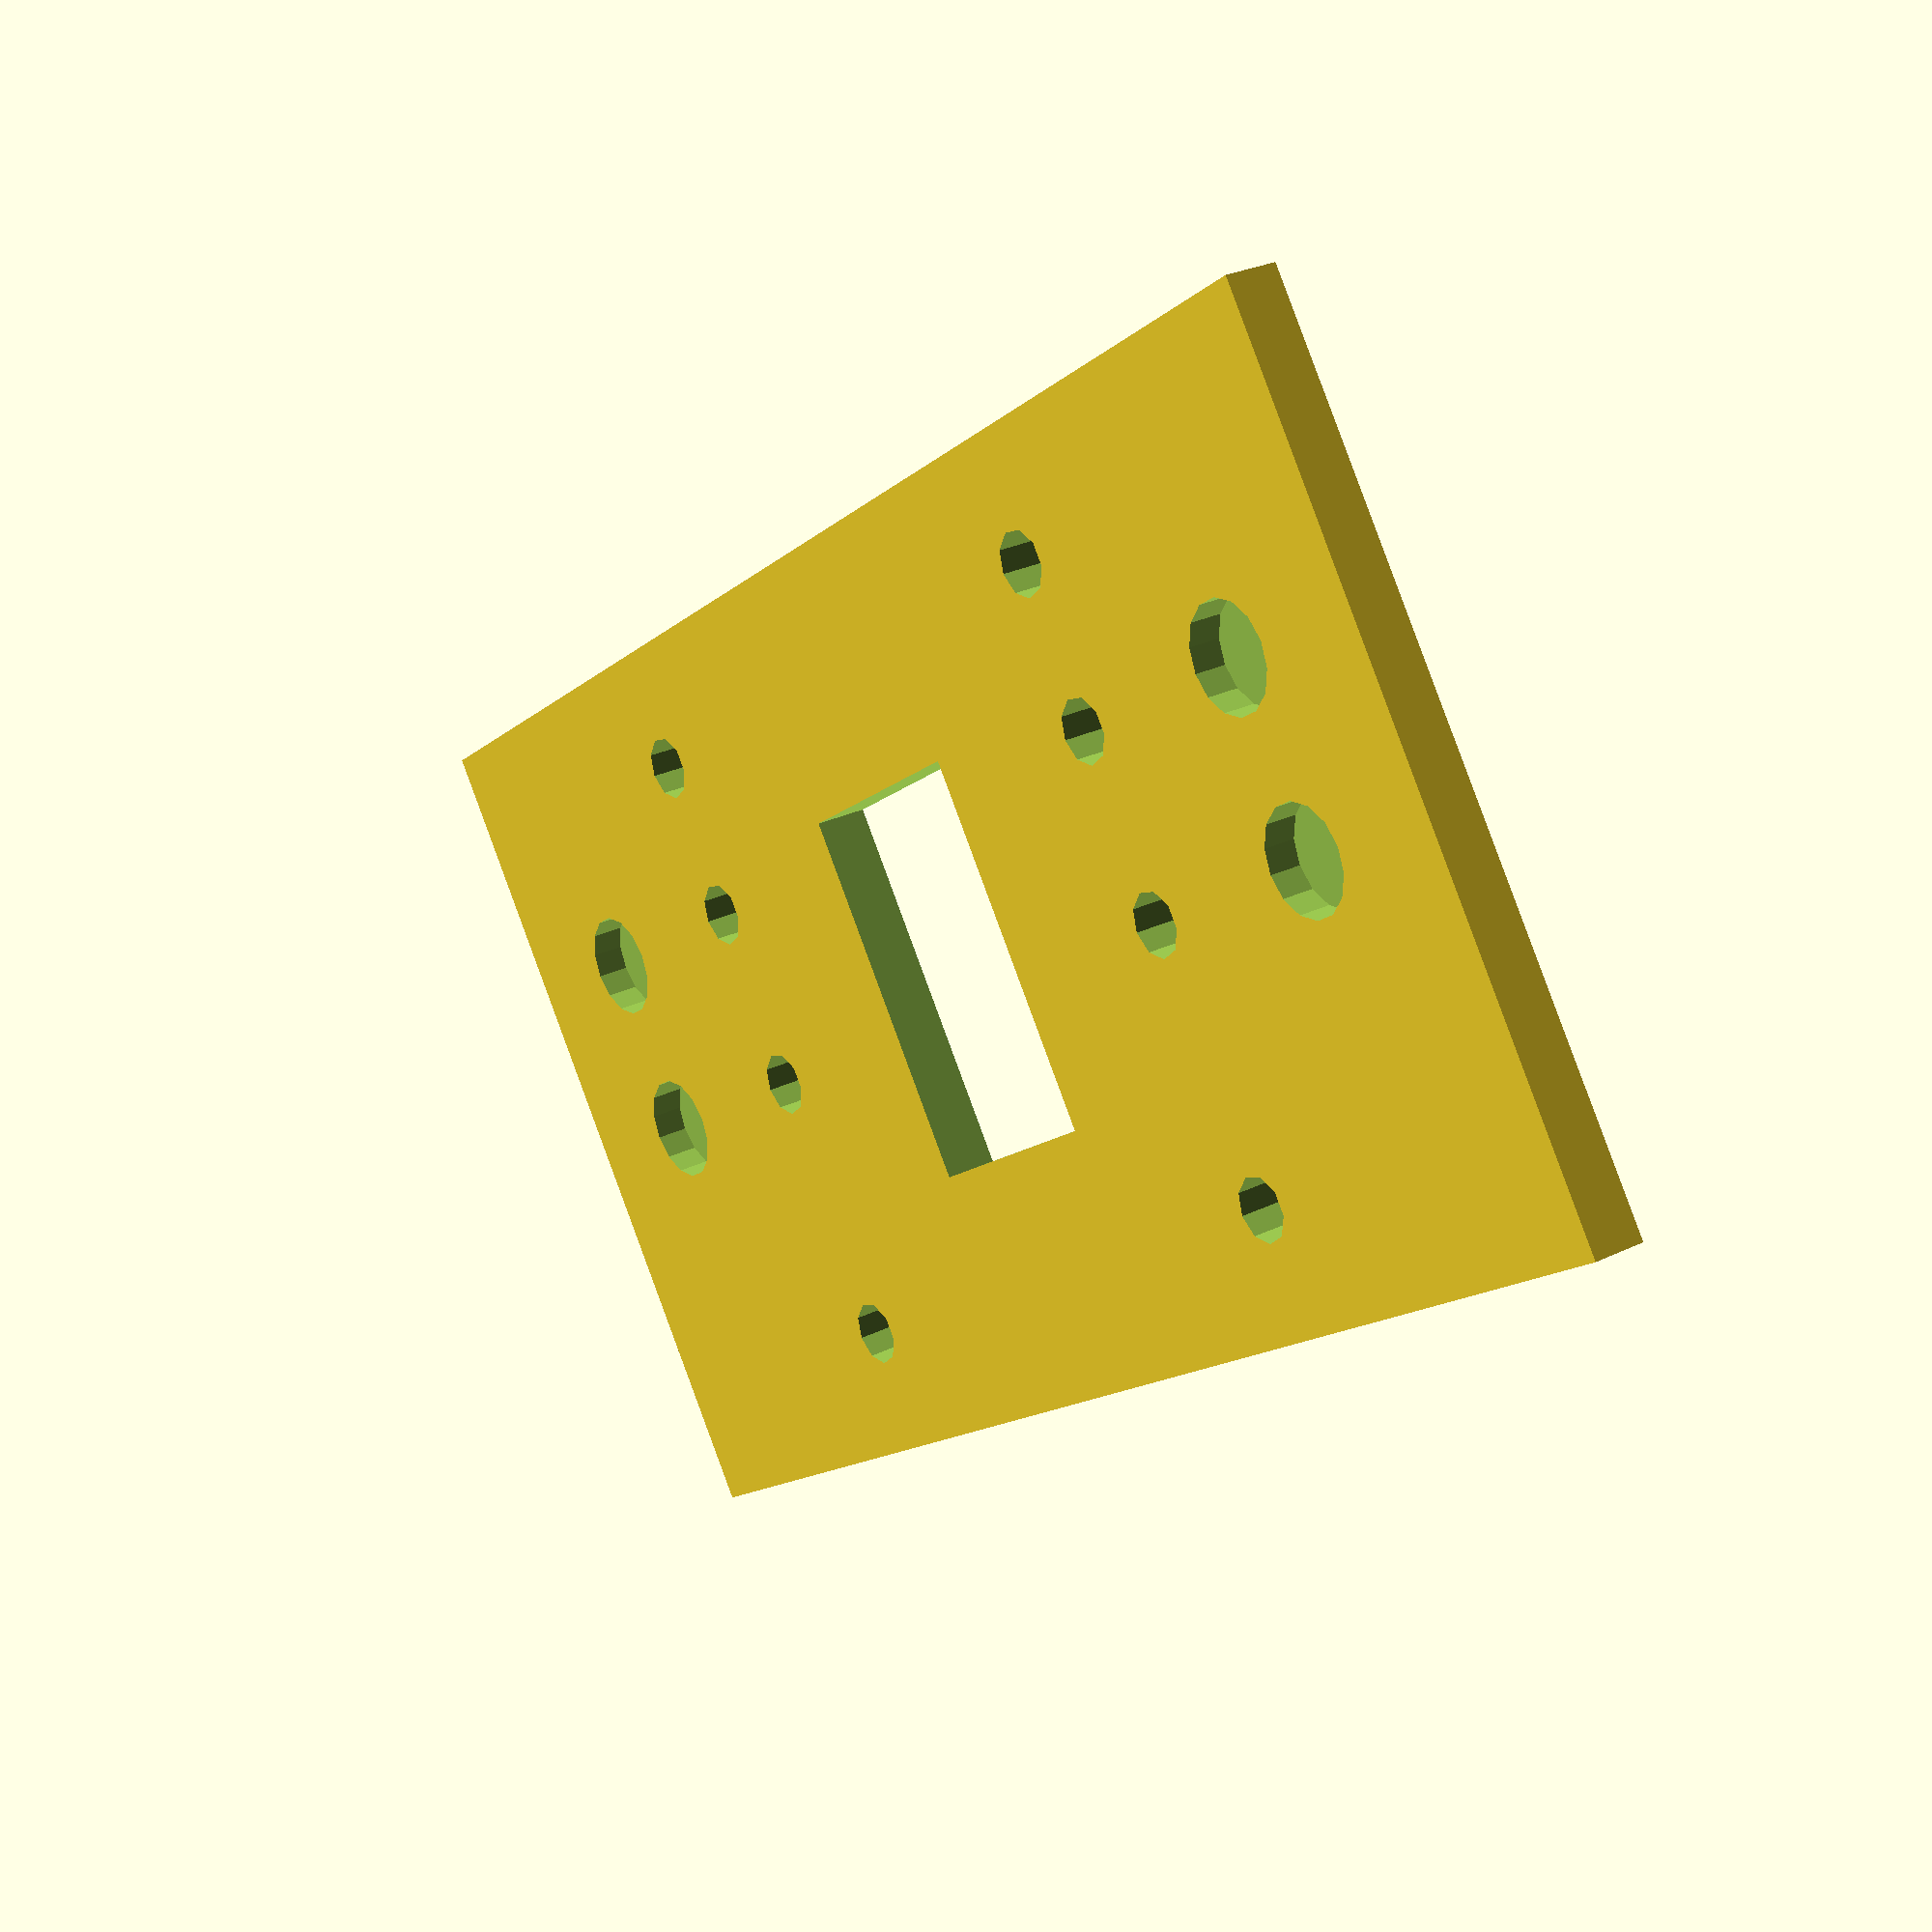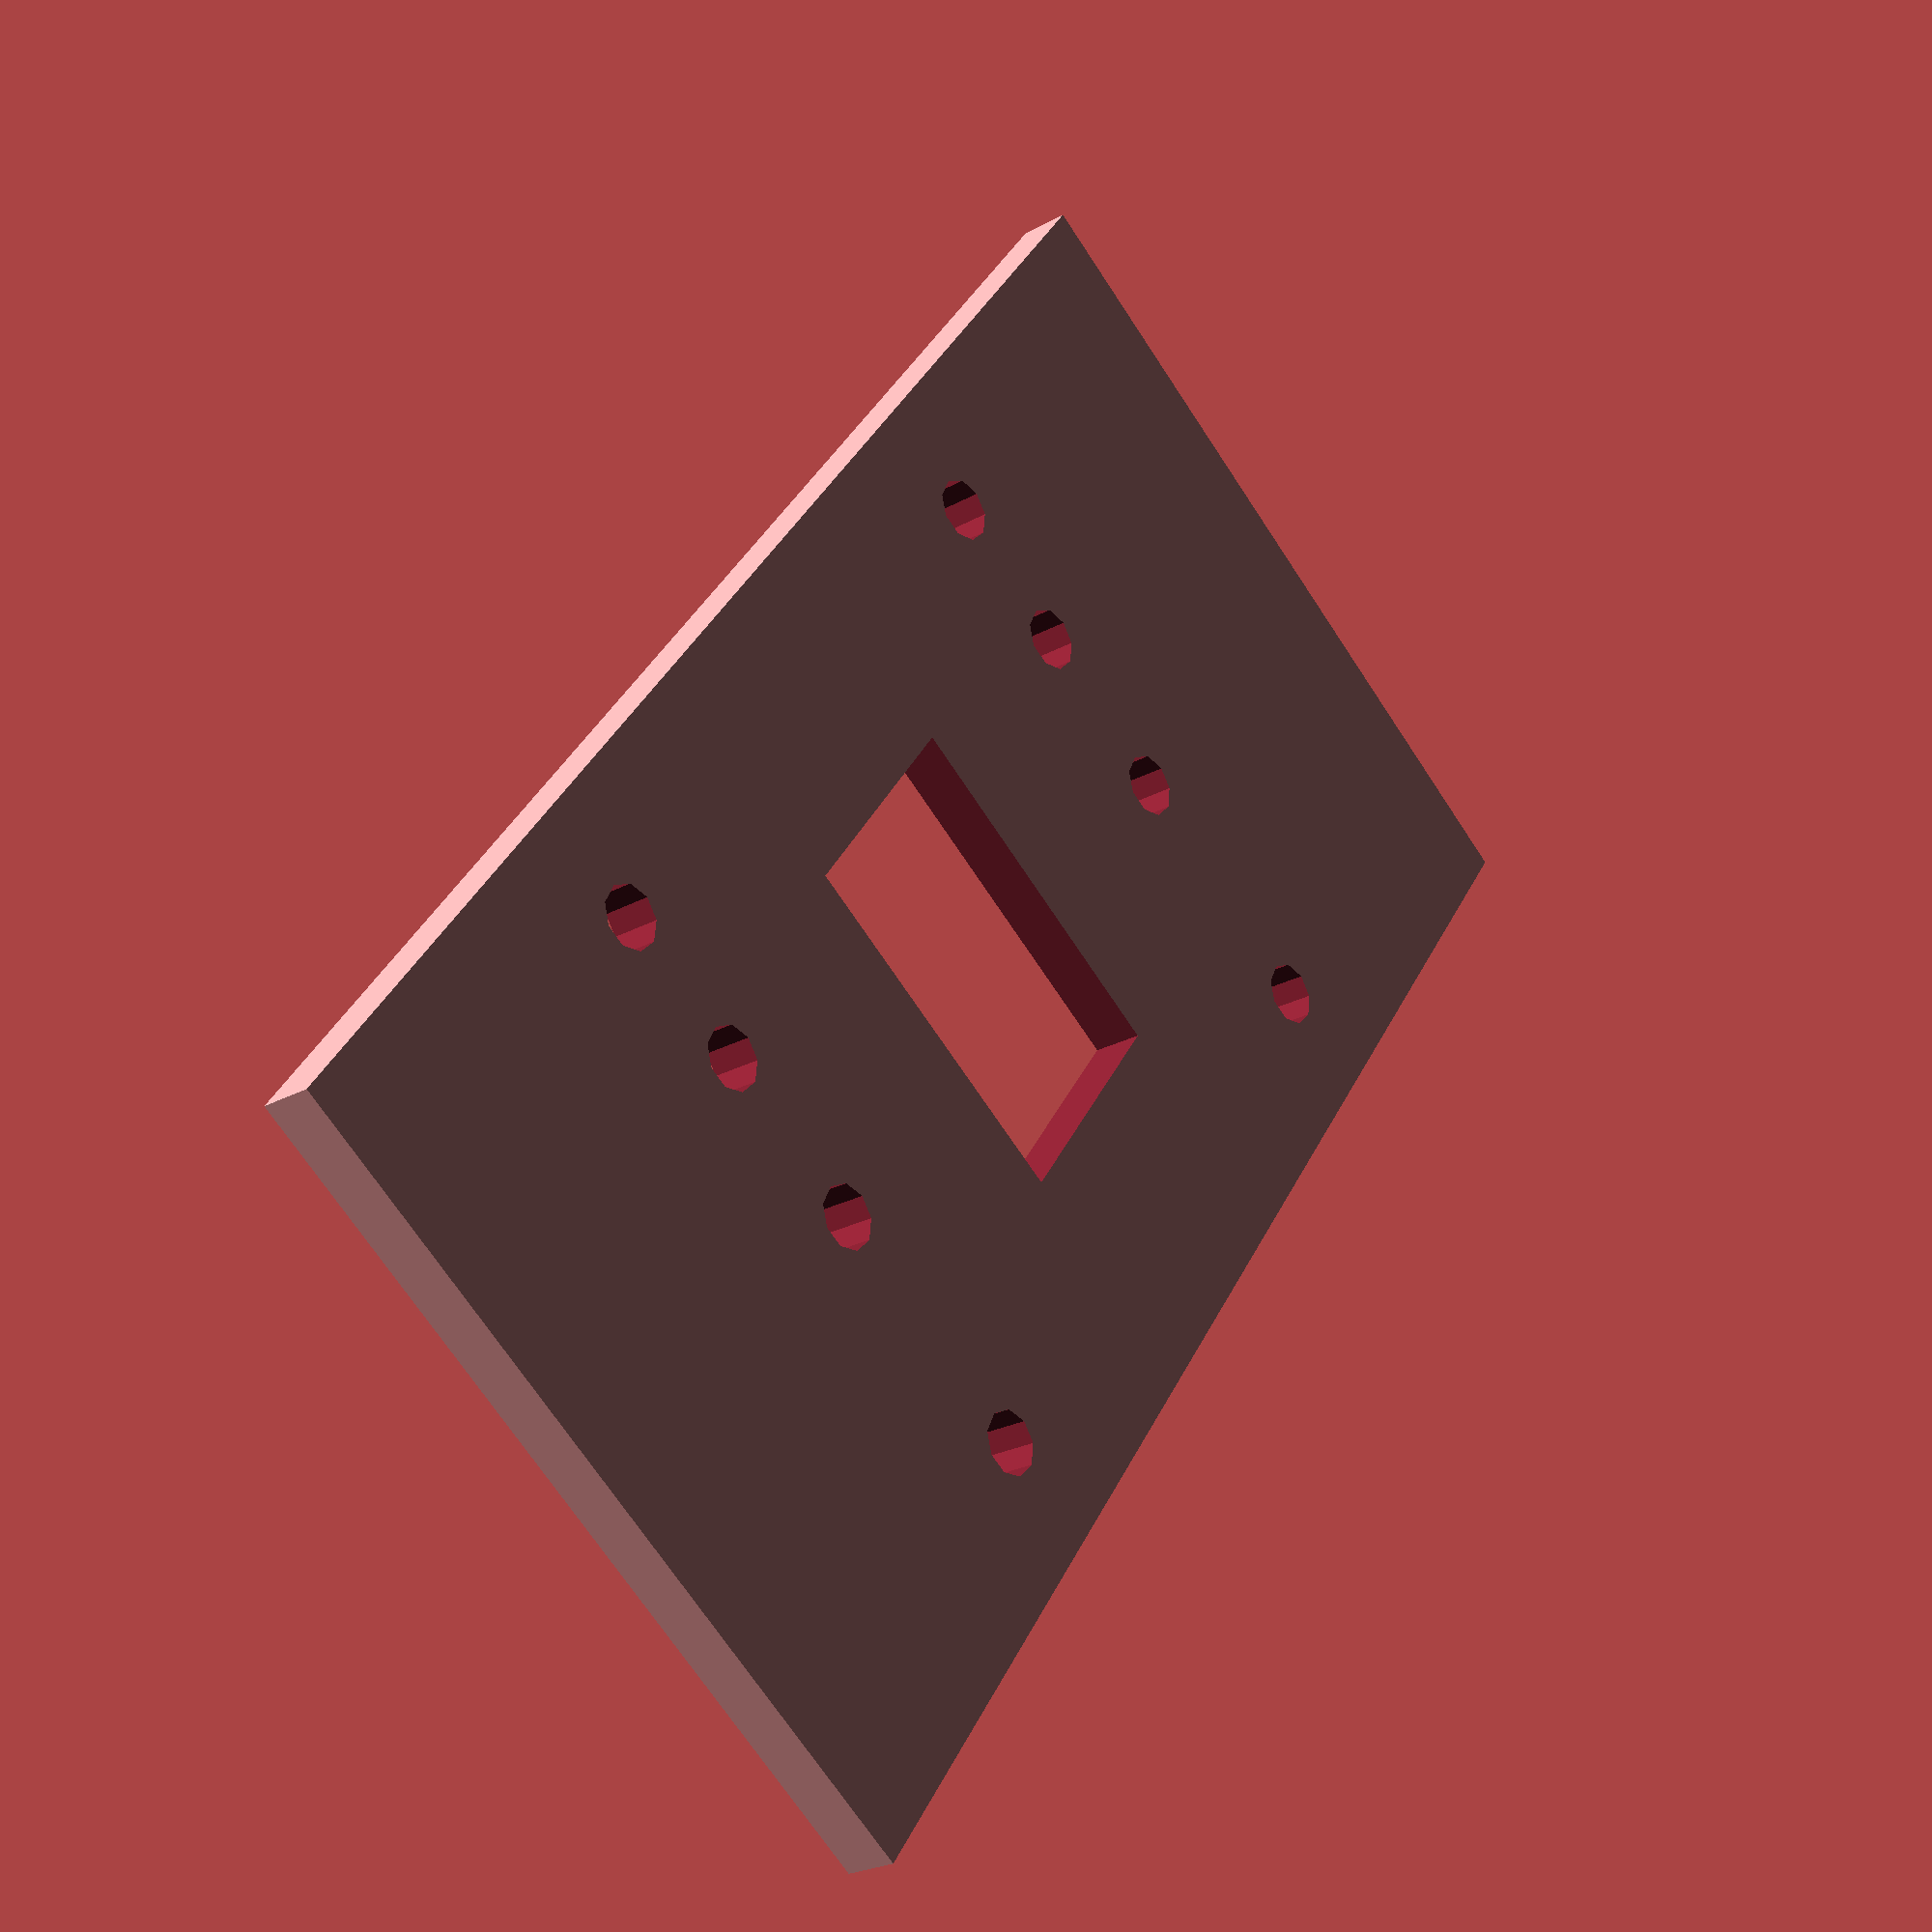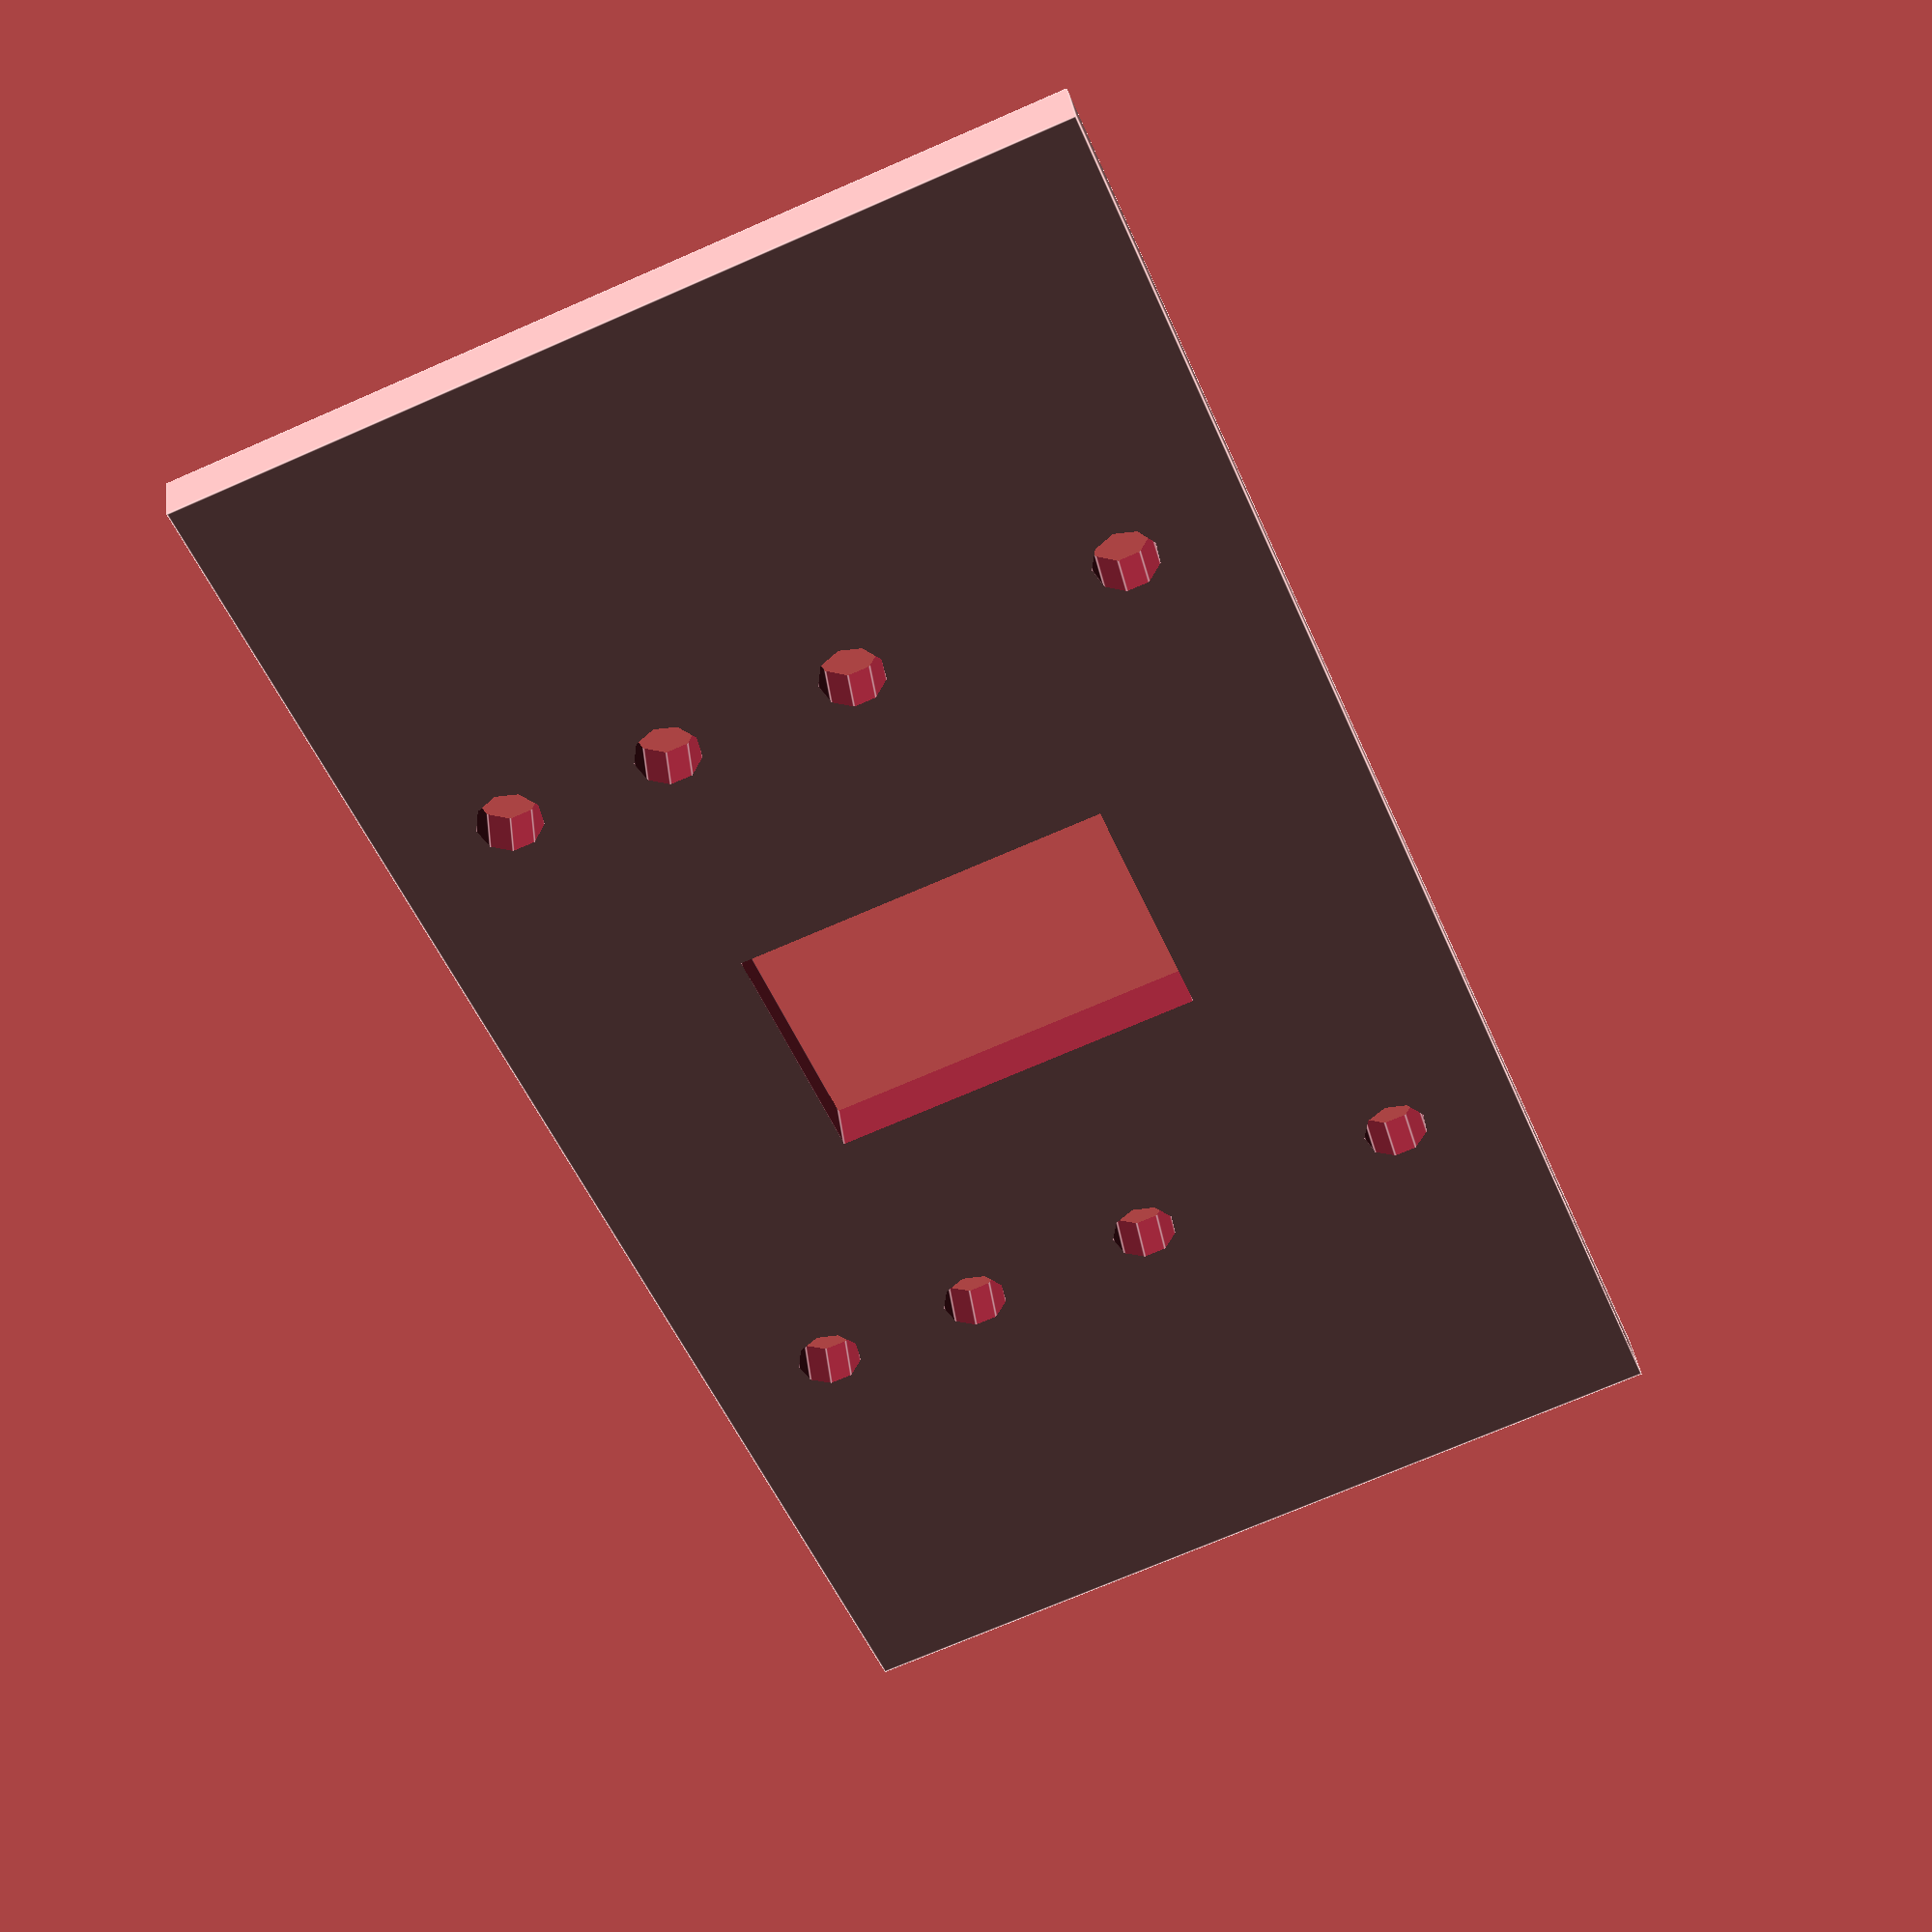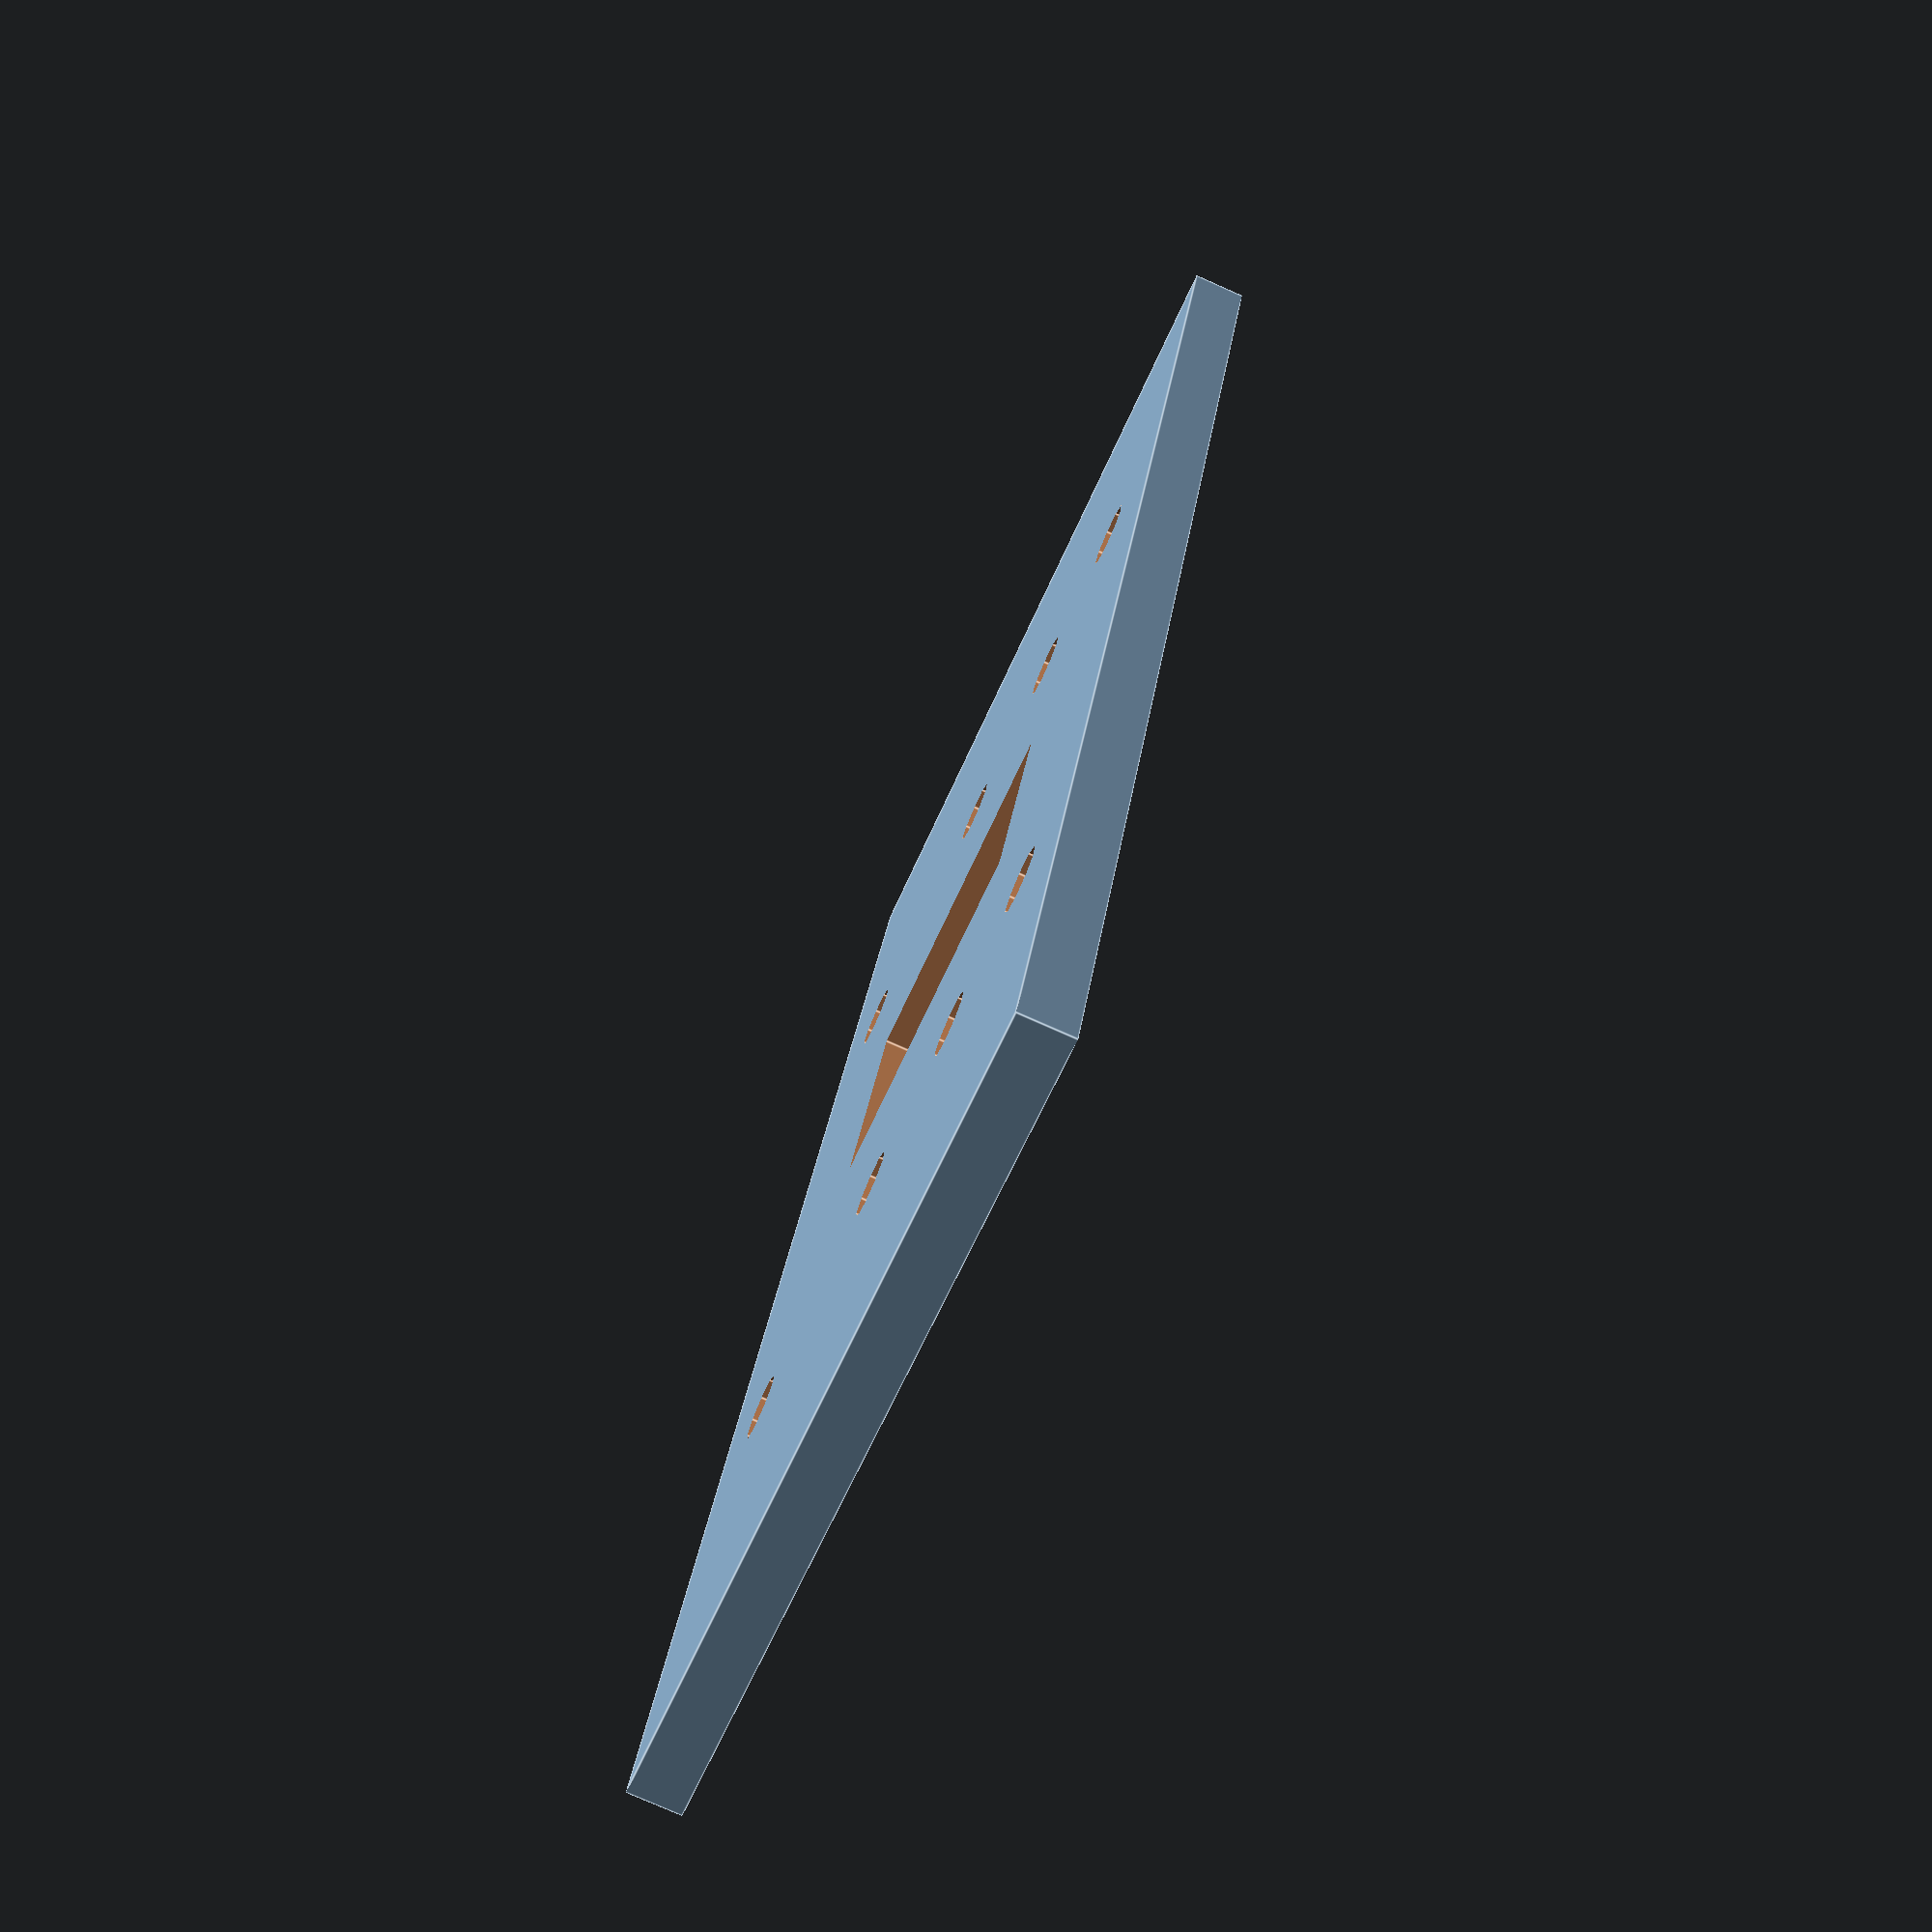
<openscad>
module y_plane ()
{
    h  = 4.3;
    hh = h + 0.7;
    difference () {
        cube ([130, 70, h], center = true);
        cube ([20, 30, 5], center = true);
        translate ([ 30,  25, 0])
            cylinder (r = 2.6, h = hh, center = true);
        translate ([-30,  25, 0])
            cylinder (r = 2.6, h = hh, center = true);
        translate ([ 30, -25, 0])
            cylinder (r = 2.6, h = hh, center = true);
        translate ([-30, -25, 0])
            cylinder (r = 2.6, h = hh, center = true);

        // Down 22 mm from current position
        // This optimizes usable Y-axis length as the upper table won't
        // collide with the frame but can move beyond it
        translate ([ 30,  25 - 22, 0])
            cylinder (r = 2.6, h = hh, center = true);
        translate ([-30,  25 - 22, 0])
            cylinder (r = 2.6, h = hh, center = true);
        translate ([ 50,  25 - 22, 2])
            cylinder (r = 4.3, h = hh, center = true);
        translate ([-50,  25 - 22, 2])
            cylinder (r = 4.3, h = hh, center = true);

        // Down 37 mm from current position: optimize usable height
        translate ([ 30,  25 - 37, 0])
            cylinder (r = 2.6, h = hh, center = true);
        translate ([-30,  25 - 37, 0])
            cylinder (r = 2.6, h = hh, center = true);
        translate ([ 50,  25 - 37, 2])
            cylinder (r = 4.3, h = hh, center = true);
        translate ([-50,  25 - 37, 2])
            cylinder (r = 4.3, h = hh, center = true);
    }
}

y_plane ();

</openscad>
<views>
elev=332.1 azim=144.1 roll=53.7 proj=p view=solid
elev=204.6 azim=54.0 roll=47.5 proj=p view=solid
elev=143.7 azim=112.6 roll=7.3 proj=p view=edges
elev=258.1 azim=251.5 roll=293.9 proj=p view=edges
</views>
